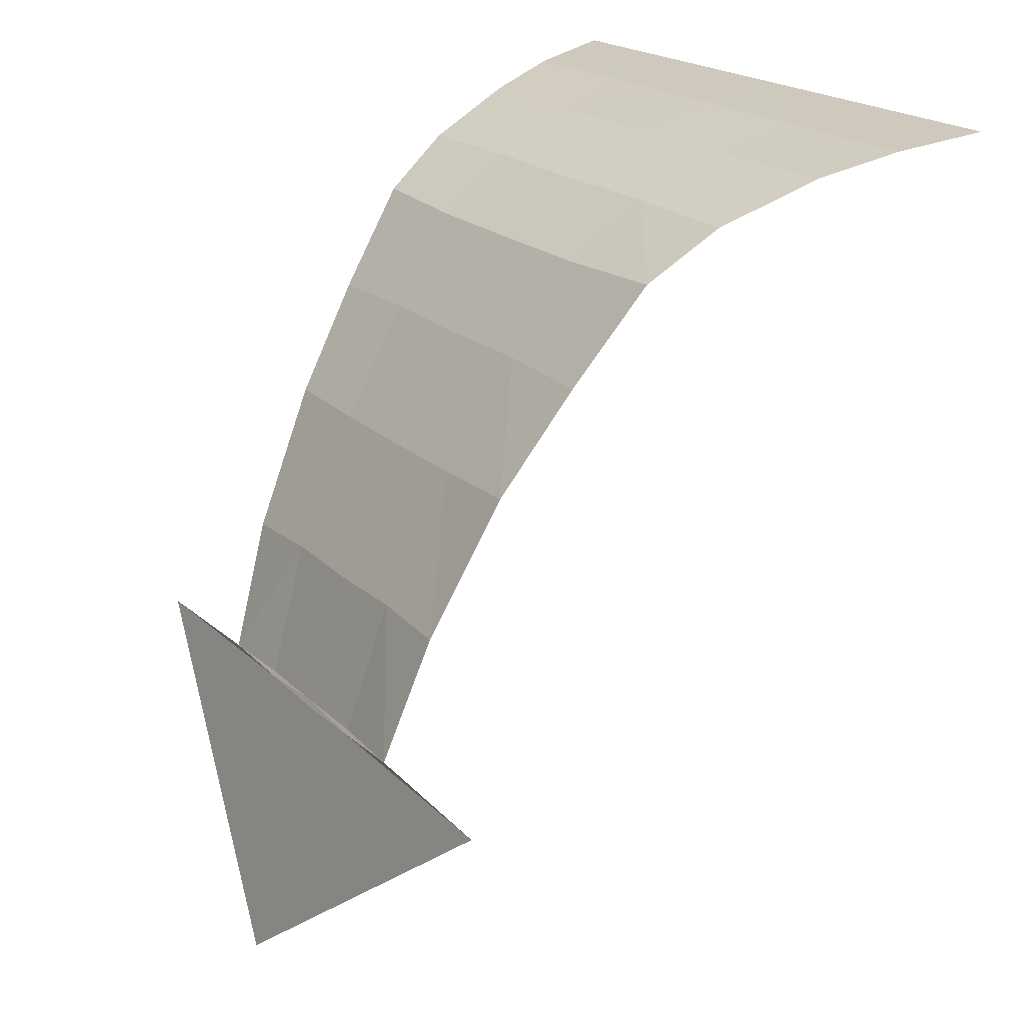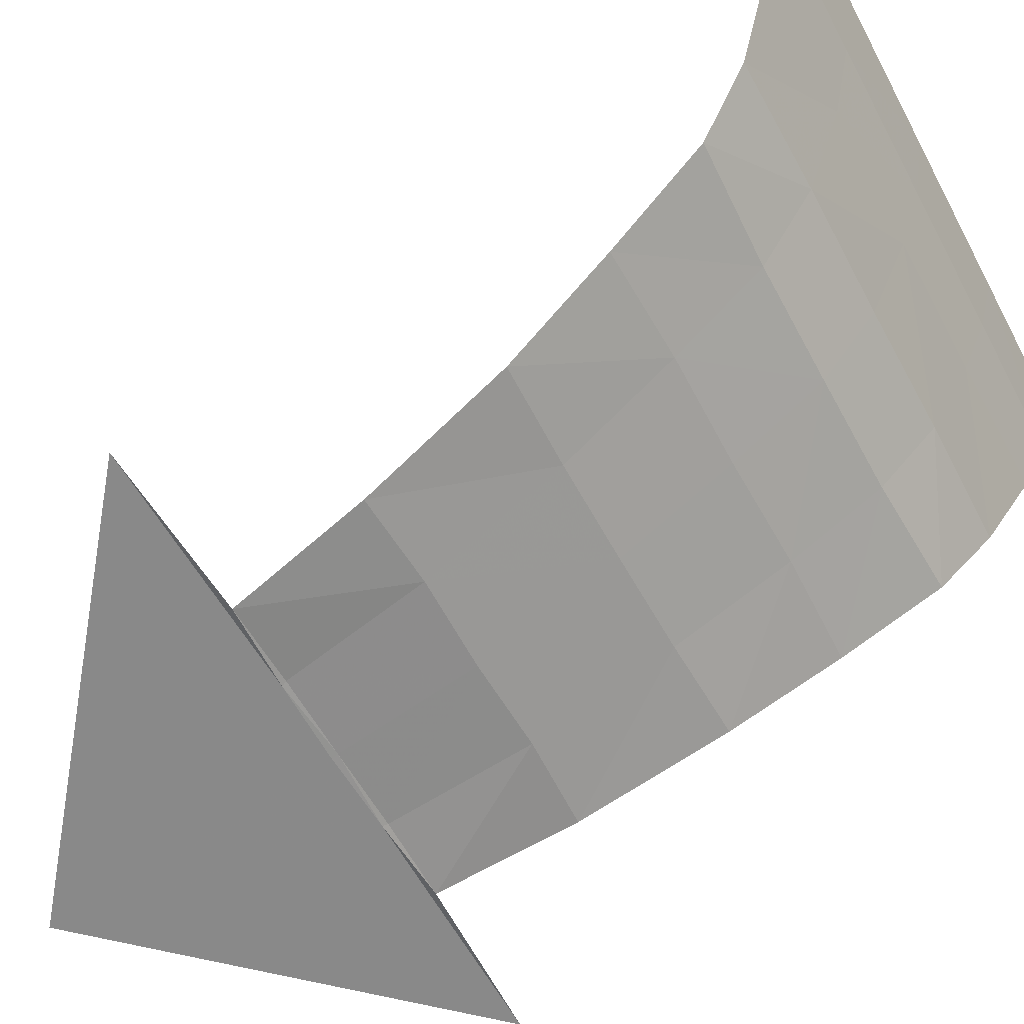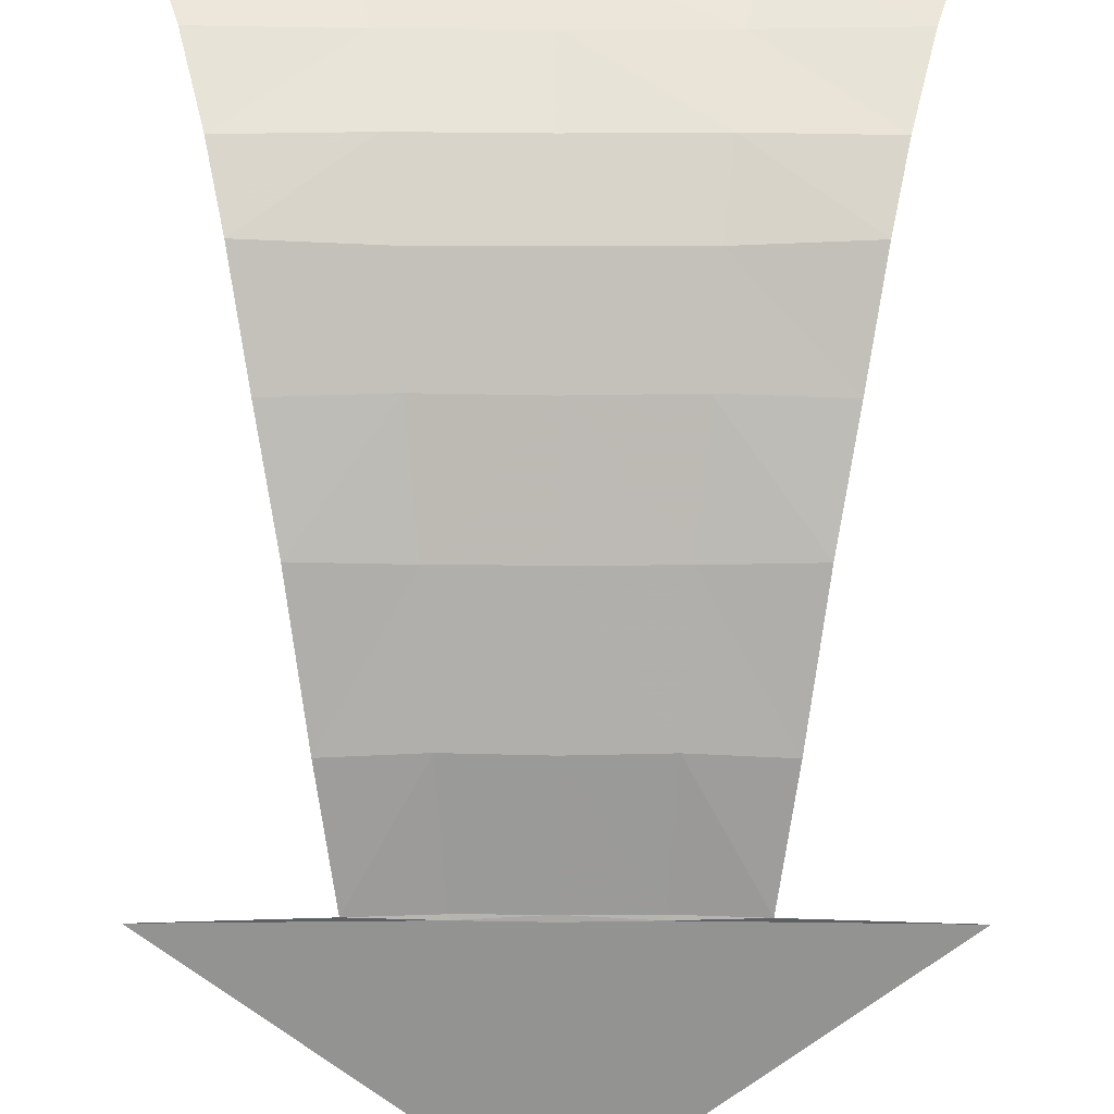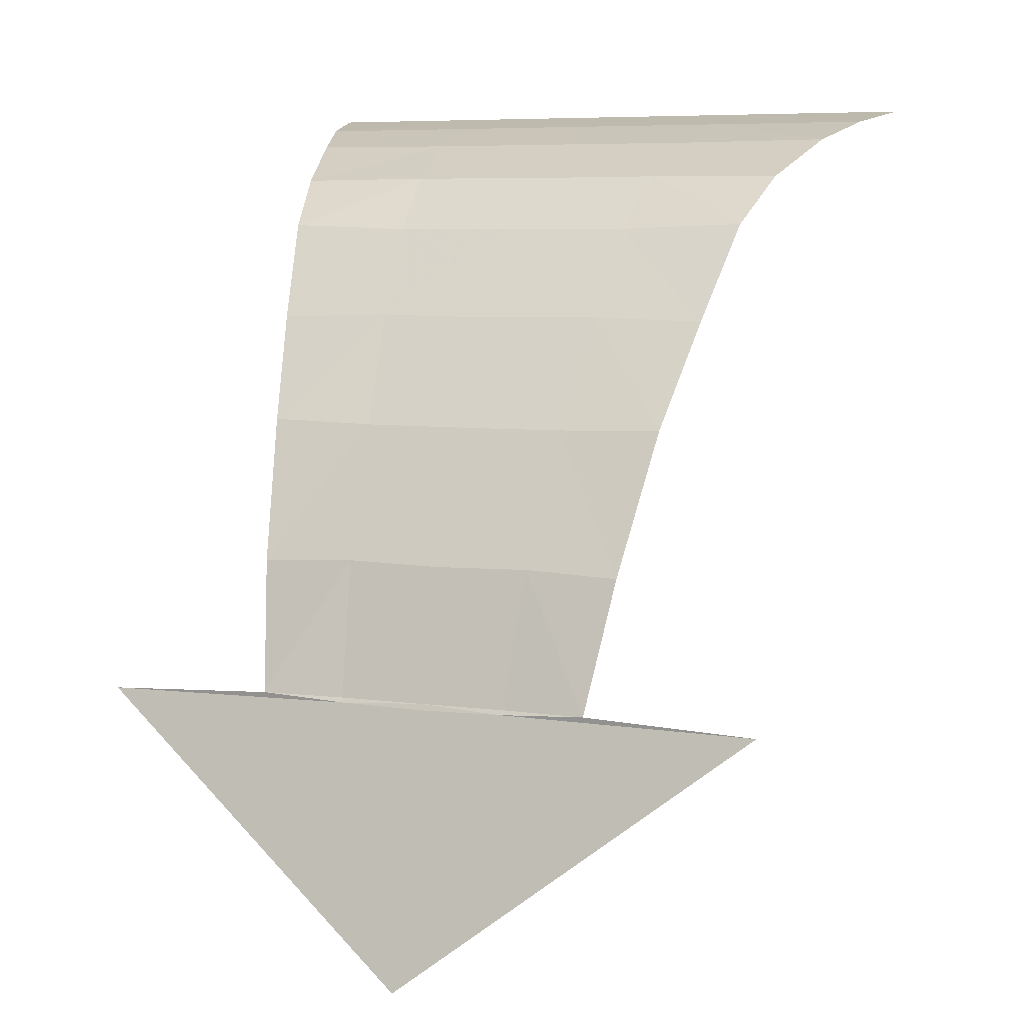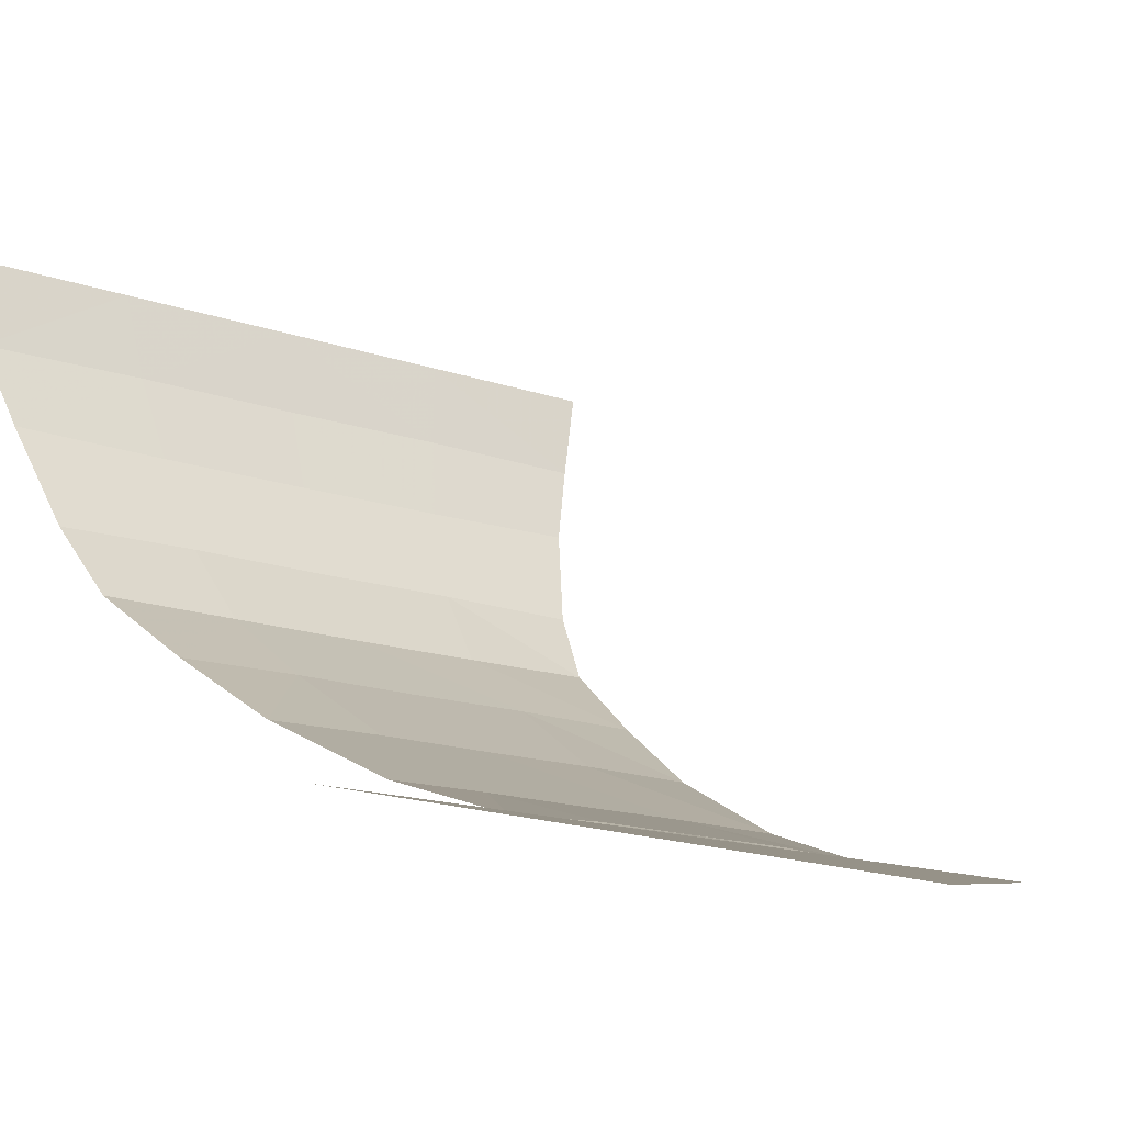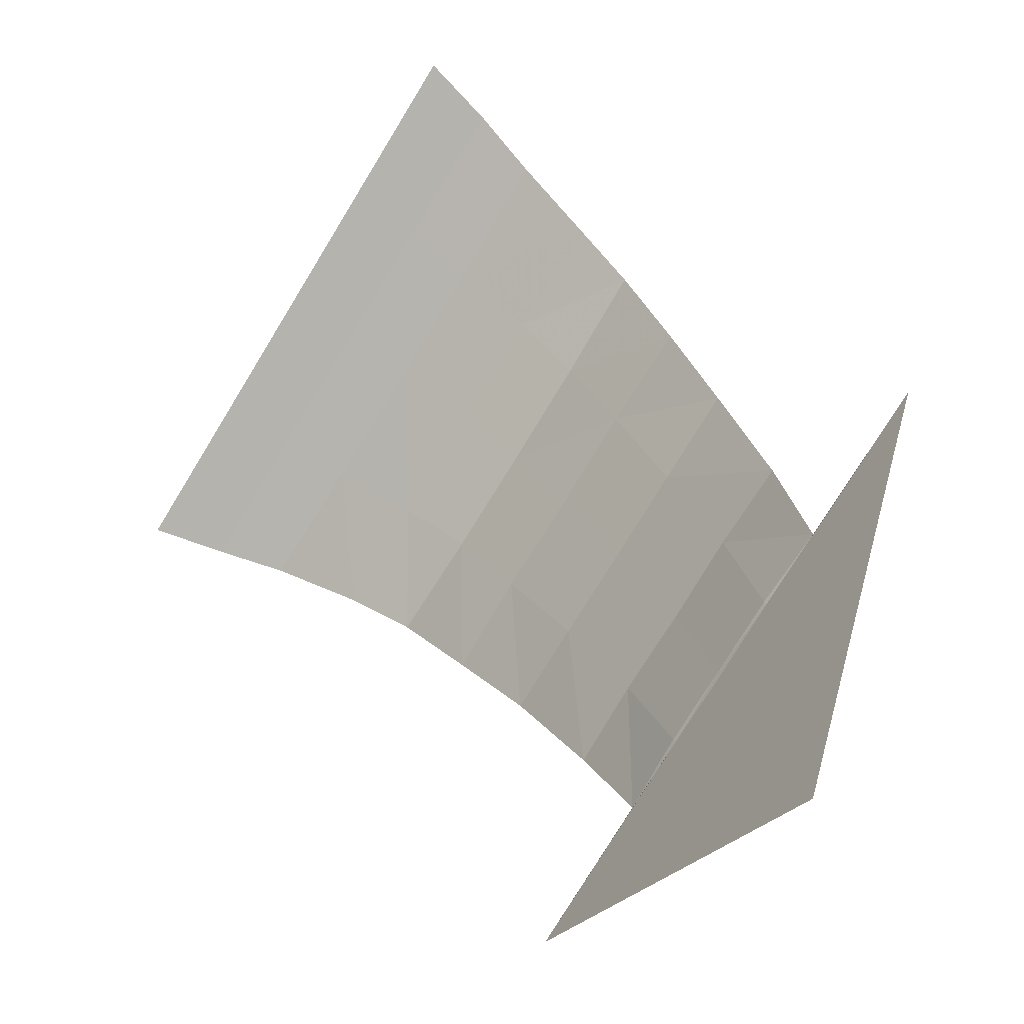
<metadata>
{"format":"obj","ext":"obj","renderer":"f3d","projection":"perspective","resolution":1024,"background":"white","views":[{"elev":20.1,"azim":-121.1,"up":"+Y"},{"elev":-56.0,"azim":117.6,"up":"+Z"},{"elev":-51.8,"azim":179.9,"up":"+Z"},{"elev":6.8,"azim":-158.7,"up":"+Y"},{"elev":-15.4,"azim":-36.9,"up":"+Z"},{"elev":-77.1,"azim":58.5,"up":"+Y"}]}
</metadata>
<code>
v 5.679 27.74 23.61
v -0 27.74 23.61
v -0 27.25 20.84
v 5.335 27.25 20.87
v 4.897 26.47 18.22
v 0 26.47 18.2
v 0 25.16 15.15
v 4.504 25.18 15.18
v 4.162 23.32 12.75
v -0 23.32 12.73
v 0 20.28 10.54
v 3.873 20.33 10.58
v 3.487 16.64 8.278
v -0 16.63 8.261
v -0 12.16 6.042
v 3.17 12.23 6.072
v 2.857 7.81 4.686
v -0 7.808 4.676
v -0 7.61 4.591
v 2.794 7.66 4.604
v -5.679 27.74 23.61
v -11.36 27.74 23.61
v -10.63 27.25 20.81
v -5.335 27.25 20.87
v -4.897 26.47 18.22
v -9.837 26.52 18.3
v -8.968 25.14 15.11
v -4.504 25.18 15.18
v -4.162 23.32 12.75
v -8.371 23.48 12.82
v -7.701 20.23 10.51
v -3.873 20.33 10.58
v -3.487 16.64 8.278
v -6.993 16.74 8.258
v -6.3 12.1 6.013
v -3.17 12.23 6.072
v -2.857 7.81 4.686
v -5.686 7.811 4.56
v -11.39 7.56 4.578
v -2.794 7.66 4.604
v 9.837 26.52 18.3
v 10.63 27.25 20.81
v 11.36 27.74 23.61
v 8.371 23.48 12.82
v 8.968 25.14 15.11
v 6.993 16.74 8.258
v 7.701 20.23 10.51
v 5.686 7.811 4.56
v 6.3 12.1 6.013
v 0 -1.258 2.232
v 11.39 7.56 4.578
f 3 2 4
f 4 2 1
f 7 6 8
f 8 6 5
f 11 10 12
f 12 10 9
f 15 14 16
f 16 14 13
f 19 18 20
f 20 18 17
f 24 23 21
f 21 23 22
f 28 27 25
f 25 27 26
f 32 31 29
f 29 31 30
f 36 35 33
f 33 35 34
f 39 38 40
f 40 38 37
f 4 5 3
f 3 5 6
f 42 41 4
f 4 41 5
f 4 1 42
f 42 1 43
f 8 9 7
f 7 9 10
f 45 44 8
f 8 44 9
f 8 5 45
f 45 5 41
f 12 13 11
f 11 13 14
f 47 46 12
f 12 46 13
f 12 9 47
f 47 9 44
f 16 17 15
f 15 17 18
f 49 48 16
f 16 48 17
f 16 13 49
f 49 13 46
f 20 50 19
f 20 51 50
f 17 48 20
f 20 48 51
f 25 26 24
f 24 26 23
f 24 3 25
f 25 3 6
f 21 2 24
f 24 2 3
f 29 30 28
f 28 30 27
f 28 7 29
f 29 7 10
f 25 6 28
f 28 6 7
f 33 34 32
f 32 34 31
f 32 11 33
f 33 11 14
f 29 10 32
f 32 10 11
f 37 38 36
f 36 38 35
f 36 15 37
f 37 15 18
f 33 14 36
f 36 14 15
f 40 50 39
f 40 19 50
f 37 18 40
f 40 18 19

</code>
